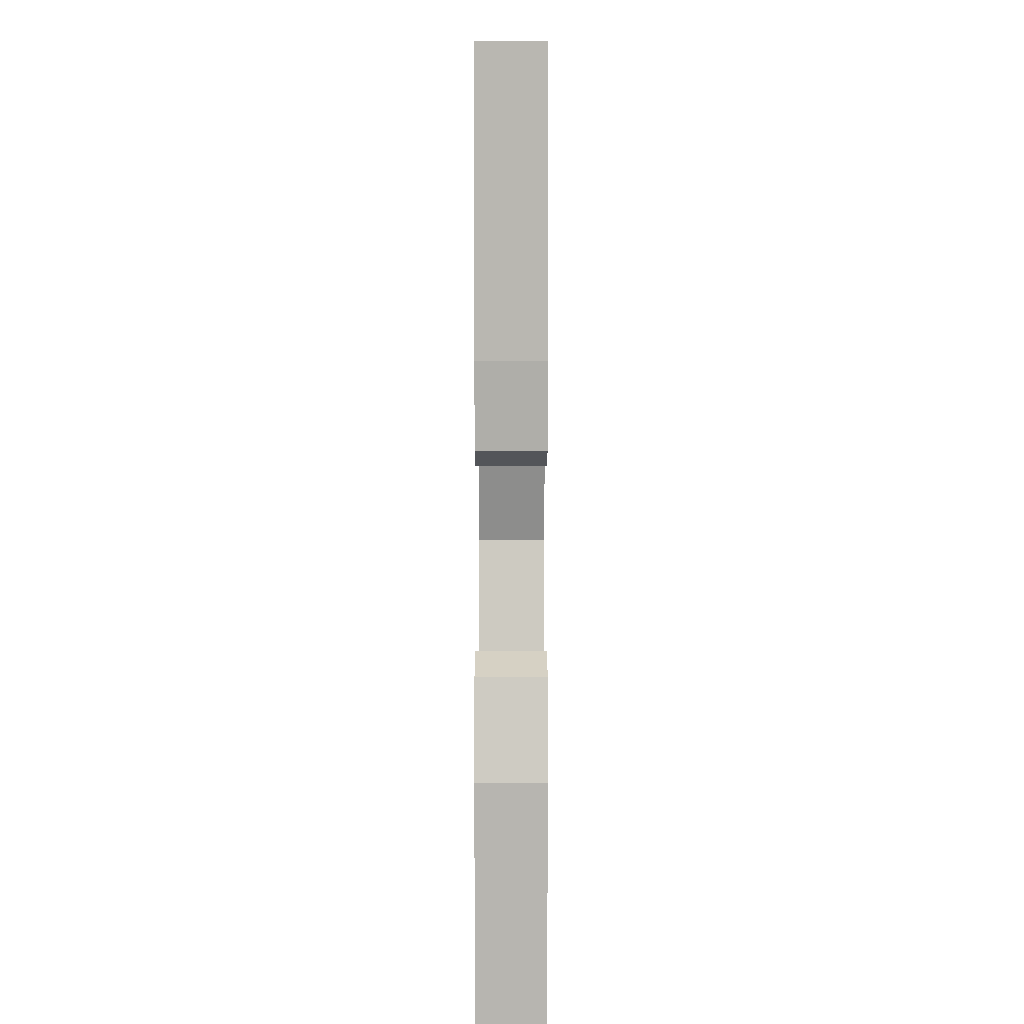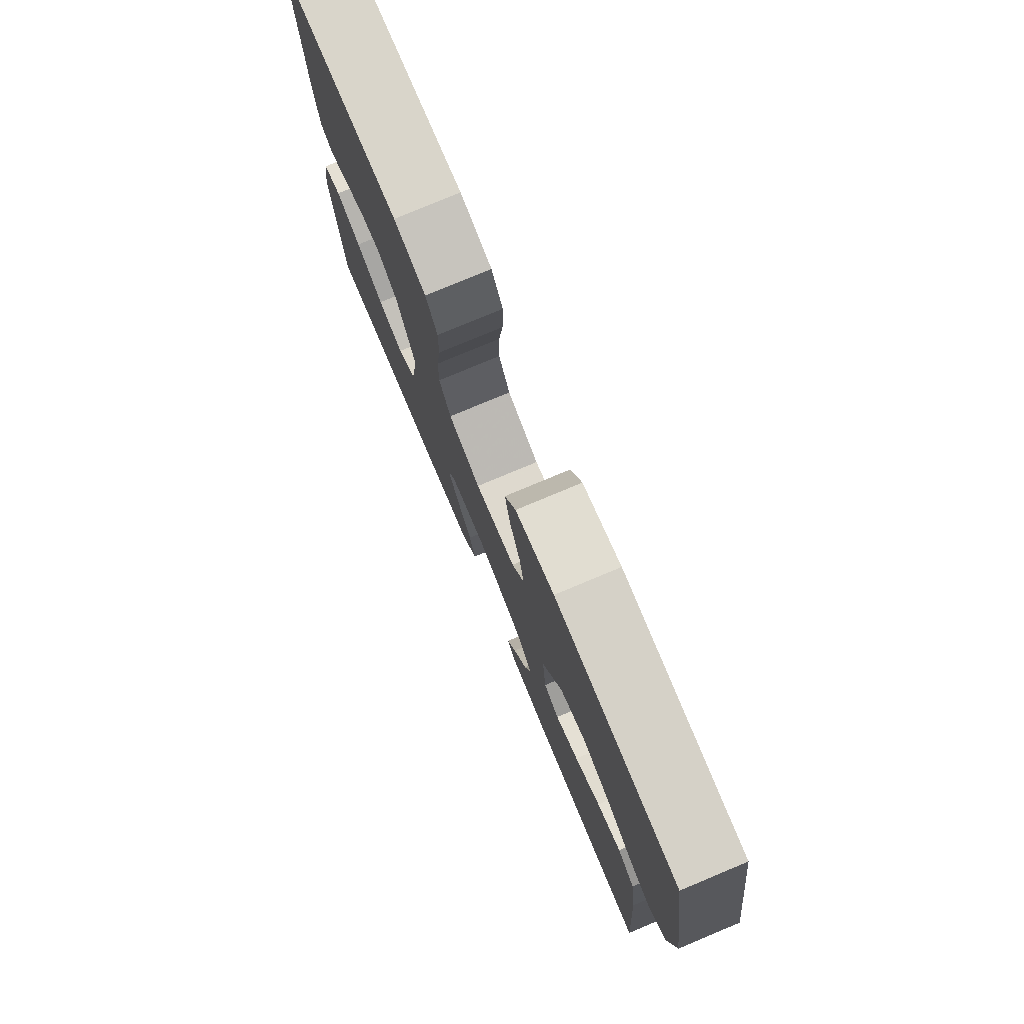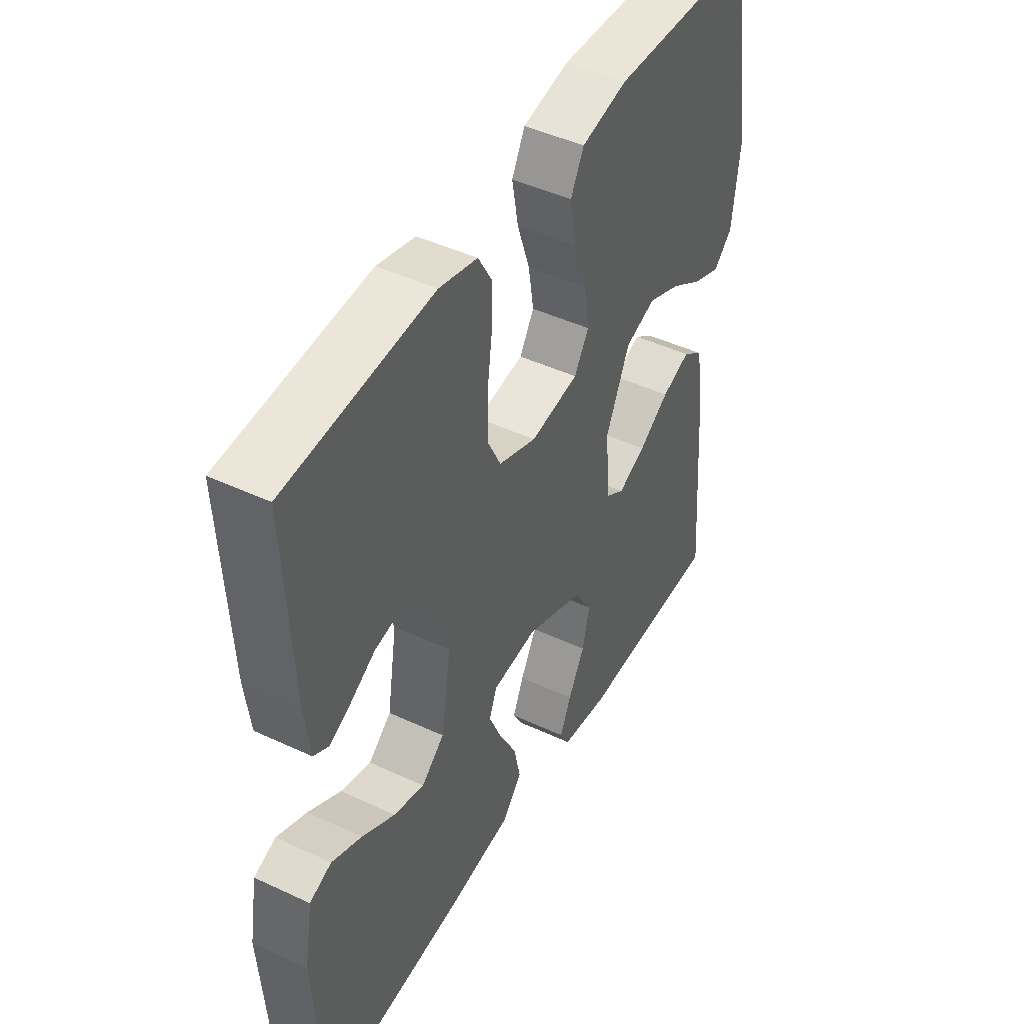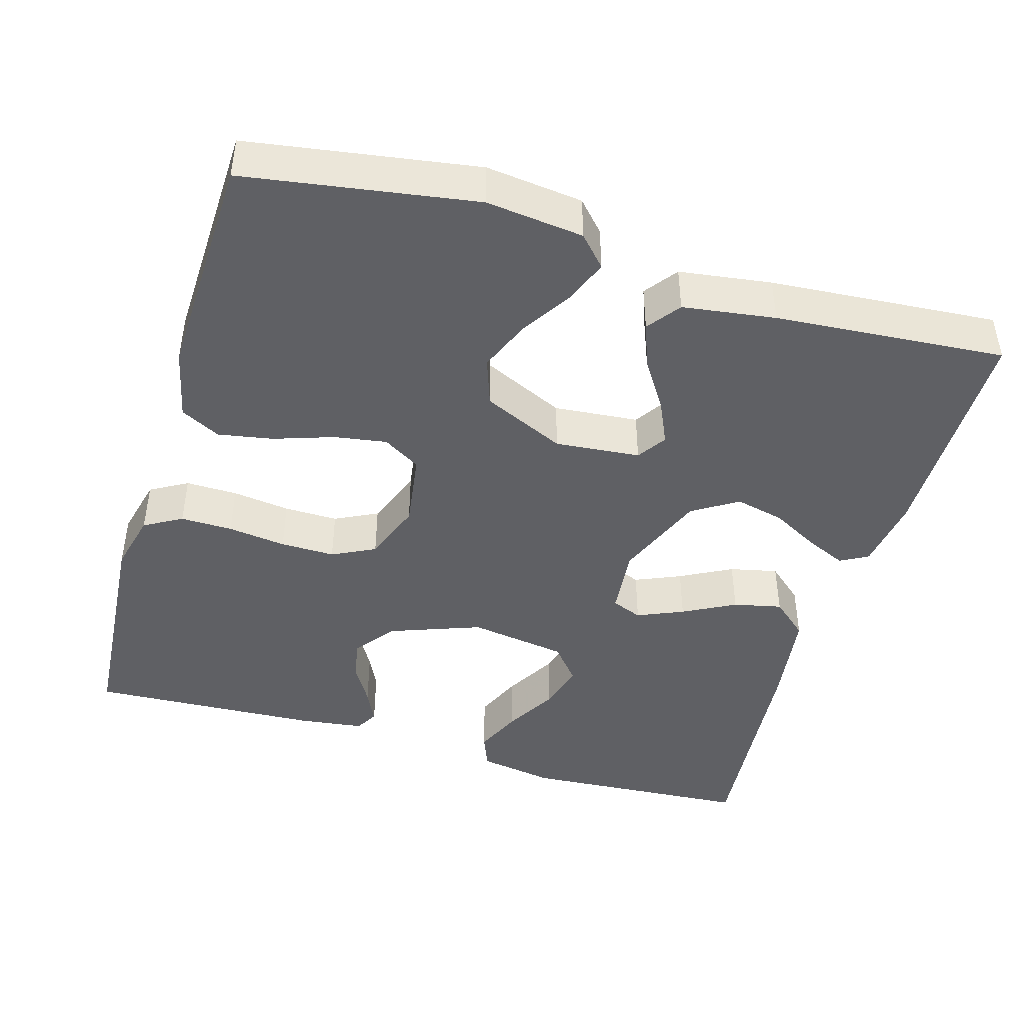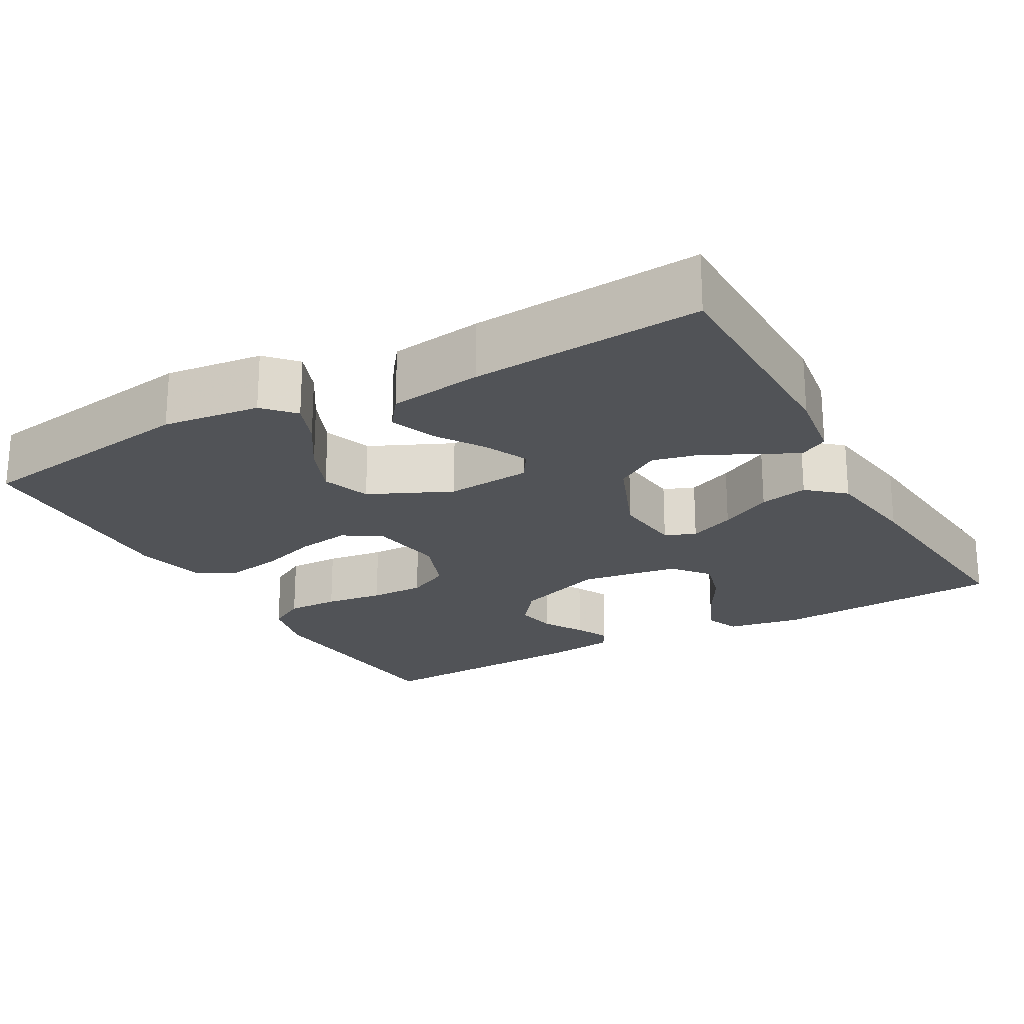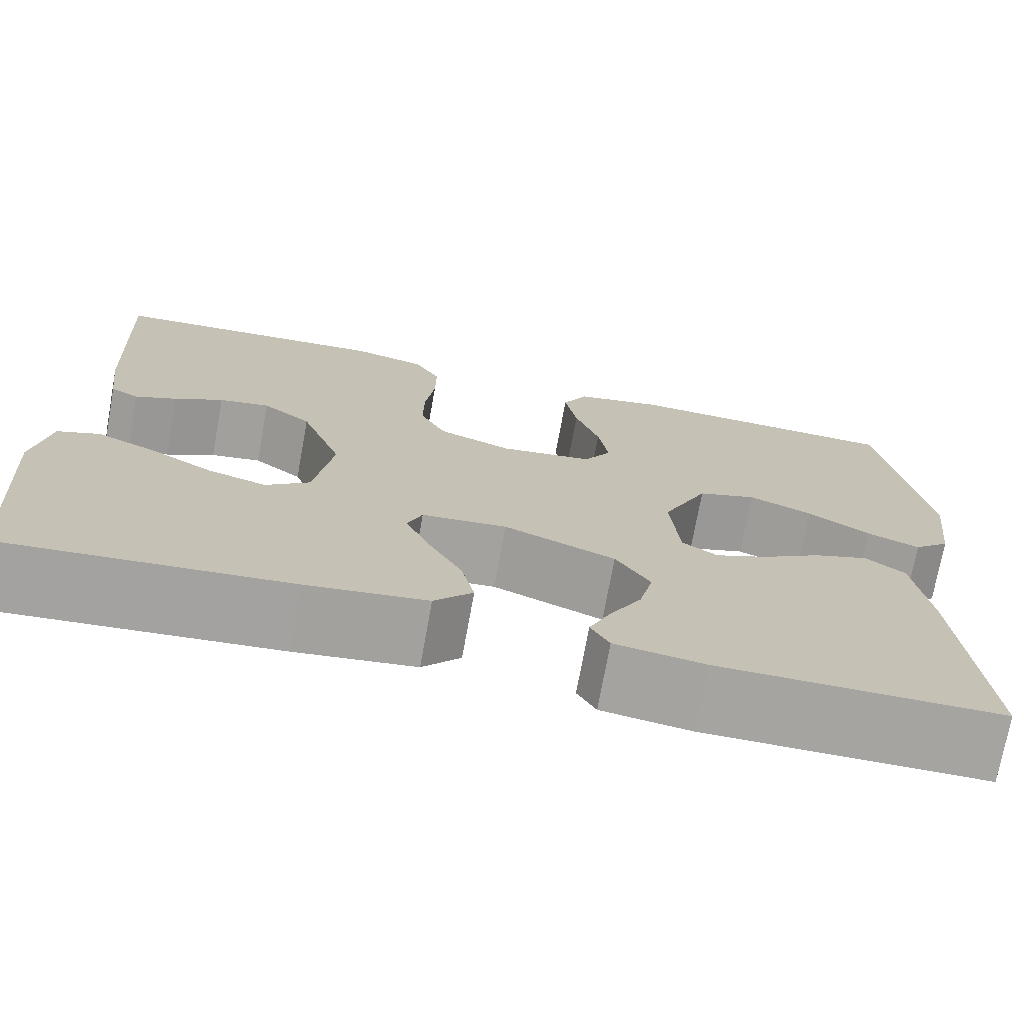
<metadata>
{"format":"obj","ext":"obj","renderer":"f3d","projection":"perspective","resolution":1024,"background":"white","views":[{"elev":5.2,"azim":-89.9,"up":"+Z"},{"elev":78.1,"azim":67.3,"up":"+Z"},{"elev":45.5,"azim":-61.7,"up":"+Z"},{"elev":-44.3,"azim":73.6,"up":"+Y"},{"elev":-22.0,"azim":119.2,"up":"+Y"},{"elev":-73.2,"azim":-10.3,"up":"+Z"}]}
</metadata>
<code>
v -0.5 0.07 -0.5
v -0.52 0.07 -0.2
v -0.503 0.07 -0.101
v -0.458 0.07 -0.083
v -0.396 0.07 -0.11
v -0.328 0.07 -0.149
v -0.265 0.07 -0.167
v -0.218 0.07 -0.128
v -0.198 0.07 0
v -0.242 0.07 0.119
v -0.294 0.07 0.159
v -0.348 0.07 0.149
v -0.4 0.07 0.118
v -0.444 0.07 0.097
v -0.474 0.07 0.114
v -0.485 0.07 0.2
v -0.5 0.07 0.5
v -0.2 0.07 0.523
v -0.122 0.07 0.504
v -0.094 0.07 0.455
v -0.095 0.07 0.387
v -0.105 0.07 0.311
v -0.106 0.07 0.24
v -0.078 0.07 0.184
v 0 0.07 0.155
v 0.099 0.07 0.17
v 0.129 0.07 0.219
v 0.118 0.07 0.288
v 0.092 0.07 0.365
v 0.079 0.07 0.437
v 0.106 0.07 0.489
v 0.2 0.07 0.51
v 0.5 0.07 0.5
v 0.547 0.07 0.2
v 0.532 0.07 0.073
v 0.493 0.07 0.037
v 0.436 0.07 0.059
v 0.37 0.07 0.101
v 0.302 0.07 0.129
v 0.239 0.07 0.107
v 0.19 0.07 0
v 0.2 0.07 -0.111
v 0.238 0.07 -0.136
v 0.295 0.07 -0.11
v 0.358 0.07 -0.069
v 0.417 0.07 -0.047
v 0.46 0.07 -0.079
v 0.477 0.07 -0.2
v 0.5 0.07 -0.5
v 0.2 0.07 -0.502
v 0.104 0.07 -0.488
v 0.084 0.07 -0.452
v 0.107 0.07 -0.4
v 0.141 0.07 -0.338
v 0.156 0.07 -0.274
v 0.119 0.07 -0.215
v 0 0.07 -0.167
v -0.091 0.07 -0.176
v -0.107 0.07 -0.216
v -0.081 0.07 -0.276
v -0.045 0.07 -0.344
v -0.031 0.07 -0.407
v -0.072 0.07 -0.454
v -0.2 0.07 -0.472
v -0.5 0 -0.5
v -0.52 0 -0.2
v -0.503 0 -0.101
v -0.458 0 -0.083
v -0.396 0 -0.11
v -0.328 0 -0.149
v -0.265 0 -0.167
v -0.218 0 -0.128
v -0.198 0 0
v -0.242 0 0.119
v -0.294 0 0.159
v -0.348 0 0.149
v -0.4 0 0.118
v -0.444 0 0.097
v -0.474 0 0.114
v -0.485 0 0.2
v -0.5 0 0.5
v -0.2 0 0.523
v -0.122 0 0.504
v -0.094 0 0.455
v -0.095 0 0.387
v -0.105 0 0.311
v -0.106 0 0.24
v -0.078 0 0.184
v 0 0 0.155
v 0.099 0 0.17
v 0.129 0 0.219
v 0.118 0 0.288
v 0.092 0 0.365
v 0.079 0 0.437
v 0.106 0 0.489
v 0.2 0 0.51
v 0.5 0 0.5
v 0.547 0 0.2
v 0.532 0 0.073
v 0.493 0 0.037
v 0.436 0 0.059
v 0.37 0 0.101
v 0.302 0 0.129
v 0.239 0 0.107
v 0.19 0 0
v 0.2 0 -0.111
v 0.238 0 -0.136
v 0.295 0 -0.11
v 0.358 0 -0.069
v 0.417 0 -0.047
v 0.46 0 -0.079
v 0.477 0 -0.2
v 0.5 0 -0.5
v 0.2 0 -0.502
v 0.104 0 -0.488
v 0.084 0 -0.452
v 0.107 0 -0.4
v 0.141 0 -0.338
v 0.156 0 -0.274
v 0.119 0 -0.215
v 0 0 -0.167
v -0.091 0 -0.176
v -0.107 0 -0.216
v -0.081 0 -0.276
v -0.045 0 -0.344
v -0.031 0 -0.407
v -0.072 0 -0.454
v -0.2 0 -0.472
f 2 3 4
f 1 2 4
f 64 1 4
f 63 64 4
f 62 63 4
f 61 62 4
f 60 61 4
f 52 53 54
f 51 52 54
f 50 51 54
f 49 50 54
f 48 49 54
f 47 48 54
f 46 47 54
f 45 46 54
f 44 45 54
f 43 44 54 55
f 42 43 55 56
f 36 37 38
f 35 36 38
f 34 35 38
f 33 34 38
f 32 33 38
f 31 32 38
f 30 31 38
f 29 30 38
f 28 29 38
f 27 28 38 39
f 26 27 39 40
f 20 21 22
f 19 20 22
f 18 19 22
f 17 18 22
f 16 17 22
f 15 16 22
f 14 15 22
f 13 14 22
f 12 13 22
f 11 12 22 23
f 10 11 23 24
f 4 5 6
f 60 4 6
f 59 60 6 7
f 41 42 56 57
f 41 57 58
f 40 41 58
f 26 40 58
f 25 26 58
f 25 58 59
f 24 25 59
f 10 24 59
f 9 10 59
f 59 7 8
f 8 9 59
f 68 67 66
f 68 66 65
f 68 65 128
f 68 128 127
f 68 127 126
f 68 126 125
f 68 125 124
f 118 117 116
f 118 116 115
f 118 115 114
f 118 114 113
f 118 113 112
f 118 112 111
f 118 111 110
f 118 110 109
f 118 109 108
f 119 118 108 107
f 120 119 107 106
f 102 101 100
f 102 100 99
f 102 99 98
f 102 98 97
f 102 97 96
f 102 96 95
f 102 95 94
f 102 94 93
f 102 93 92
f 103 102 92 91
f 104 103 91 90
f 86 85 84
f 86 84 83
f 86 83 82
f 86 82 81
f 86 81 80
f 86 80 79
f 86 79 78
f 86 78 77
f 86 77 76
f 87 86 76 75
f 88 87 75 74
f 70 69 68
f 70 68 124
f 71 70 124 123
f 121 120 106 105
f 122 121 105
f 122 105 104
f 122 104 90
f 122 90 89
f 123 122 89
f 123 89 88
f 123 88 74
f 123 74 73
f 72 71 123
f 123 73 72
f 1 65 66 2
f 2 66 67 3
f 3 67 68 4
f 4 68 69 5
f 5 69 70 6
f 6 70 71 7
f 7 71 72 8
f 8 72 73 9
f 9 73 74 10
f 10 74 75 11
f 11 75 76 12
f 12 76 77 13
f 13 77 78 14
f 14 78 79 15
f 15 79 80 16
f 16 80 81 17
f 17 81 82 18
f 18 82 83 19
f 19 83 84 20
f 20 84 85 21
f 21 85 86 22
f 22 86 87 23
f 23 87 88 24
f 24 88 89 25
f 25 89 90 26
f 26 90 91 27
f 27 91 92 28
f 28 92 93 29
f 29 93 94 30
f 30 94 95 31
f 31 95 96 32
f 32 96 97 33
f 33 97 98 34
f 34 98 99 35
f 35 99 100 36
f 36 100 101 37
f 37 101 102 38
f 38 102 103 39
f 39 103 104 40
f 40 104 105 41
f 41 105 106 42
f 42 106 107 43
f 43 107 108 44
f 44 108 109 45
f 45 109 110 46
f 46 110 111 47
f 47 111 112 48
f 48 112 113 49
f 49 113 114 50
f 50 114 115 51
f 51 115 116 52
f 52 116 117 53
f 53 117 118 54
f 54 118 119 55
f 55 119 120 56
f 56 120 121 57
f 57 121 122 58
f 58 122 123 59
f 59 123 124 60
f 60 124 125 61
f 61 125 126 62
f 62 126 127 63
f 63 127 128 64
f 64 128 65 1

</code>
